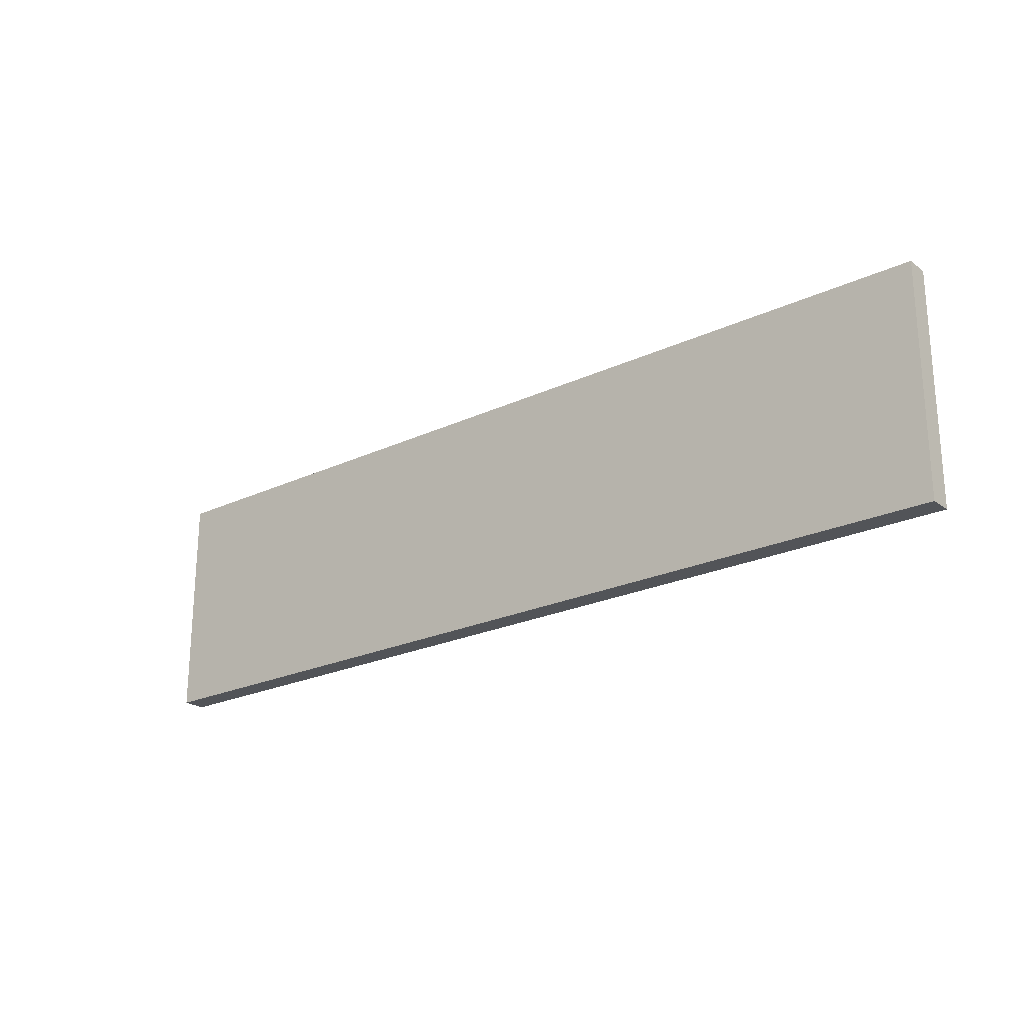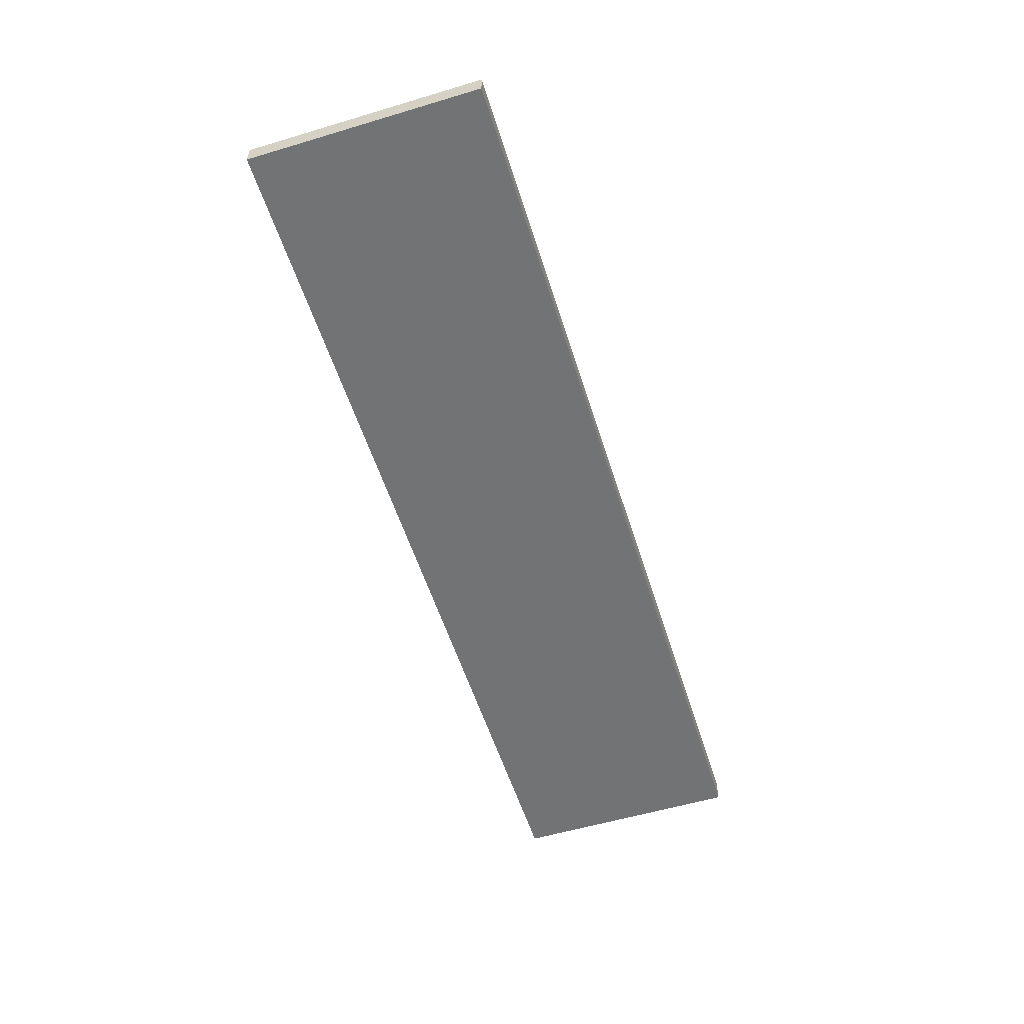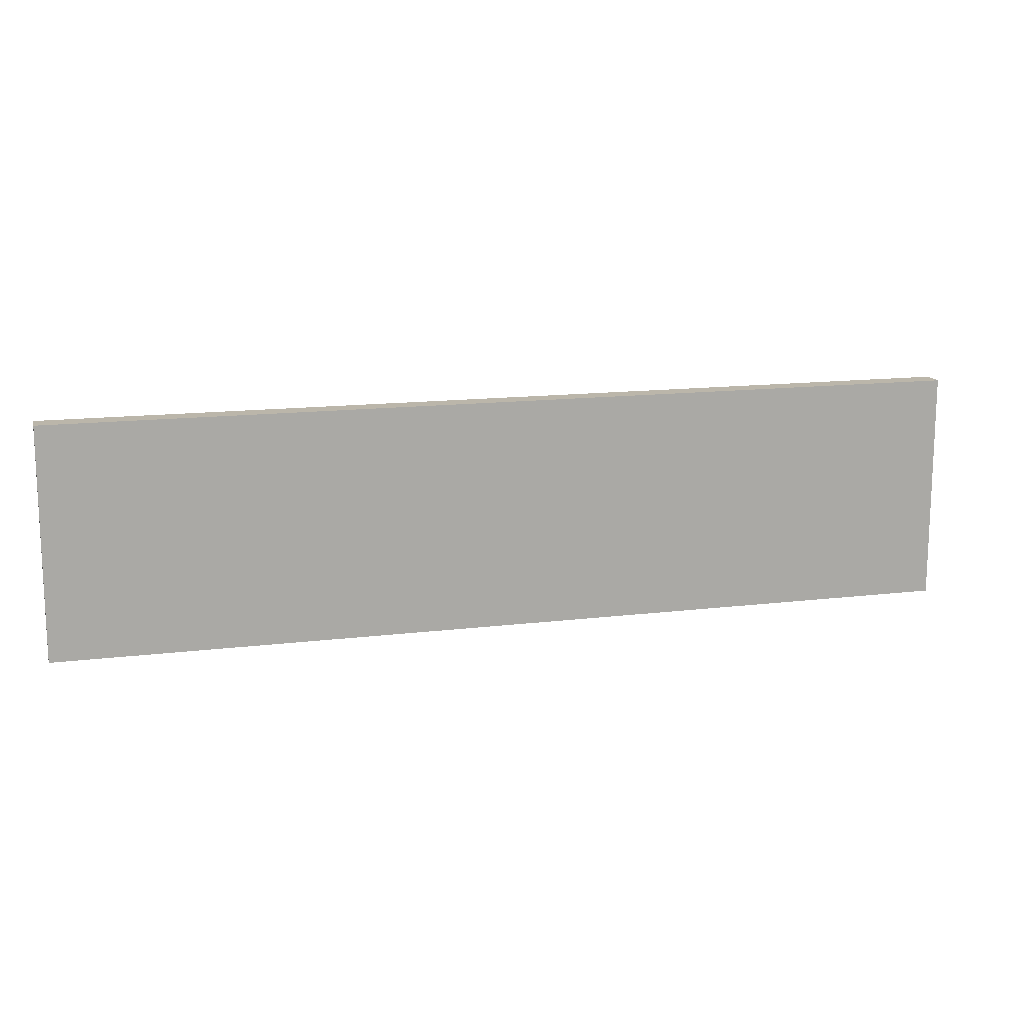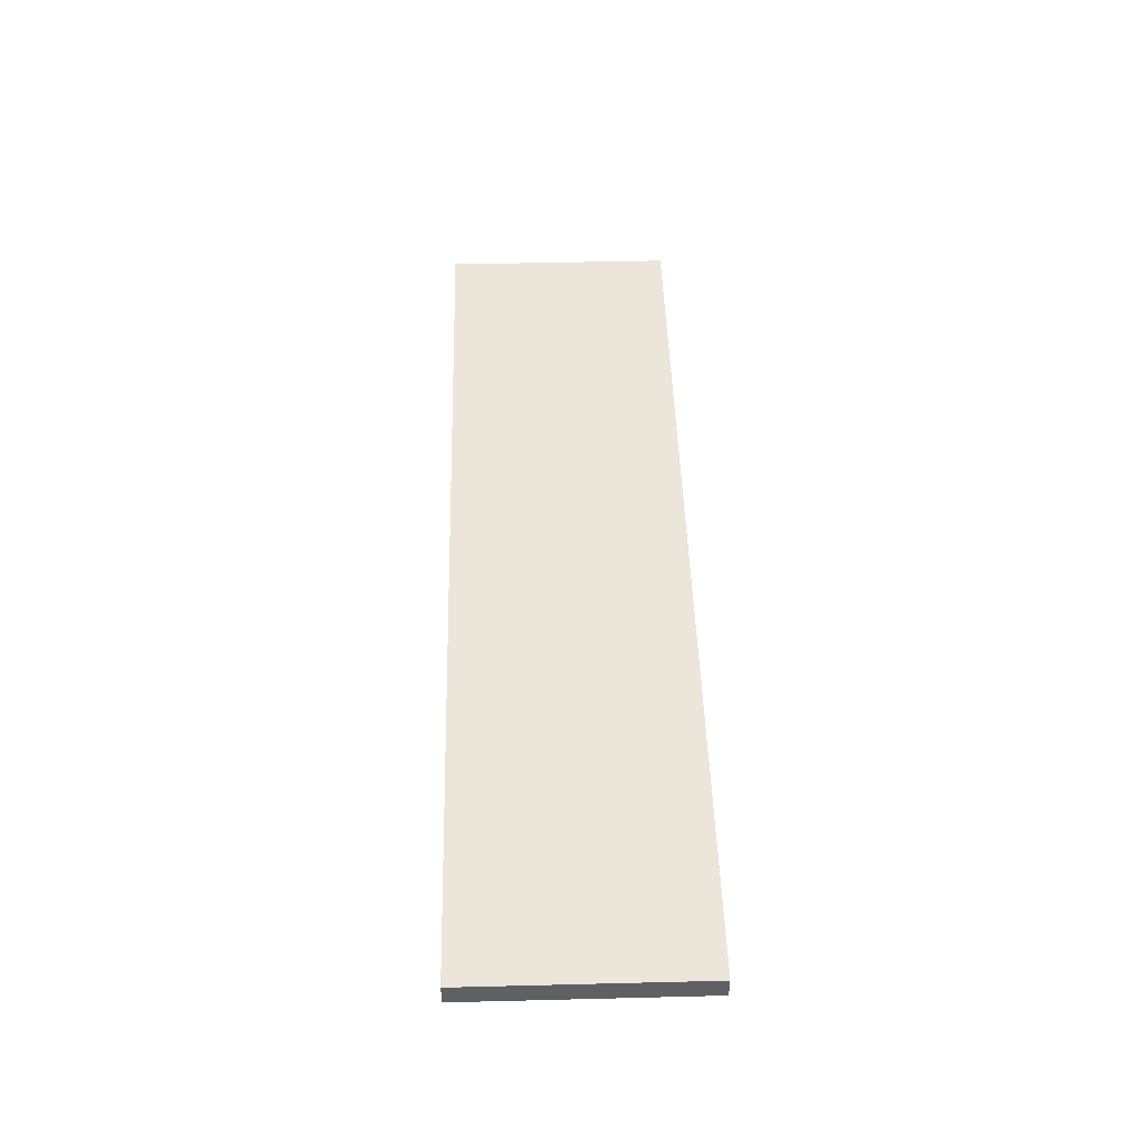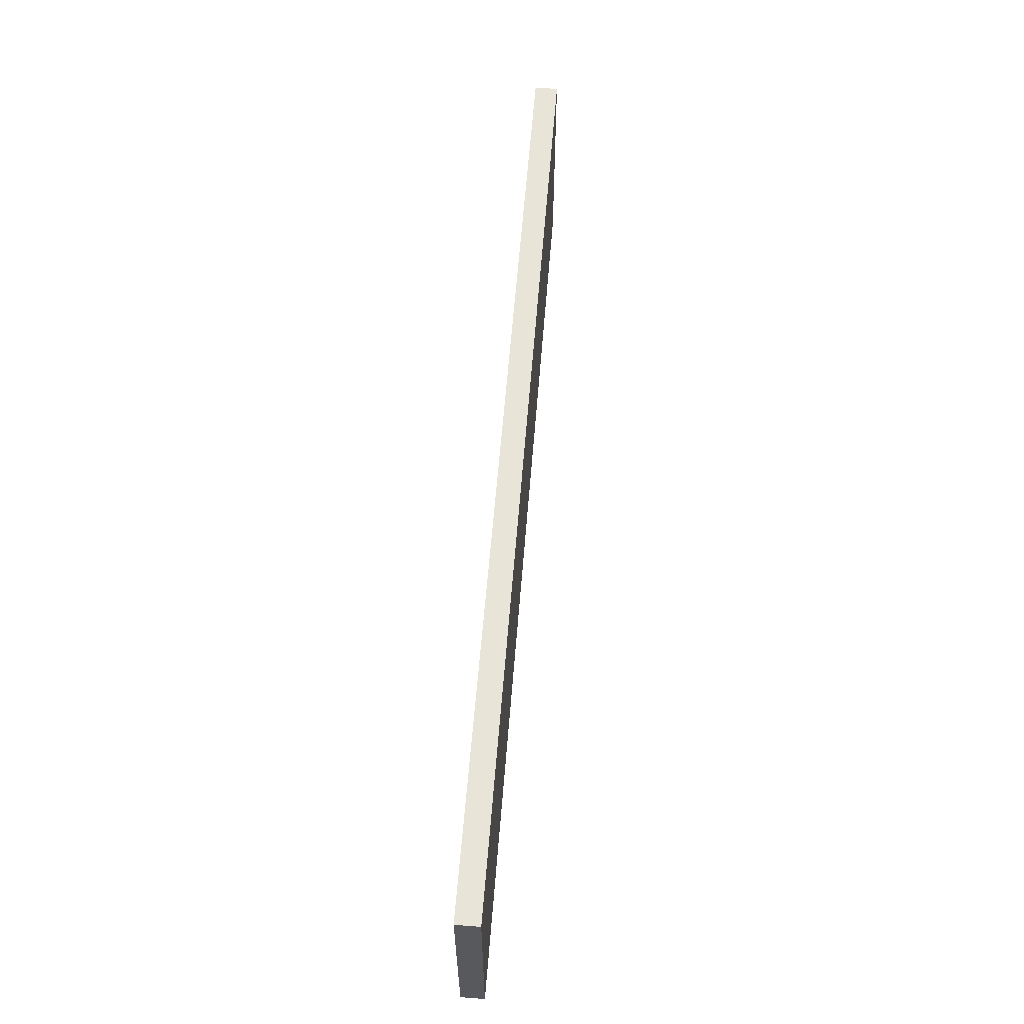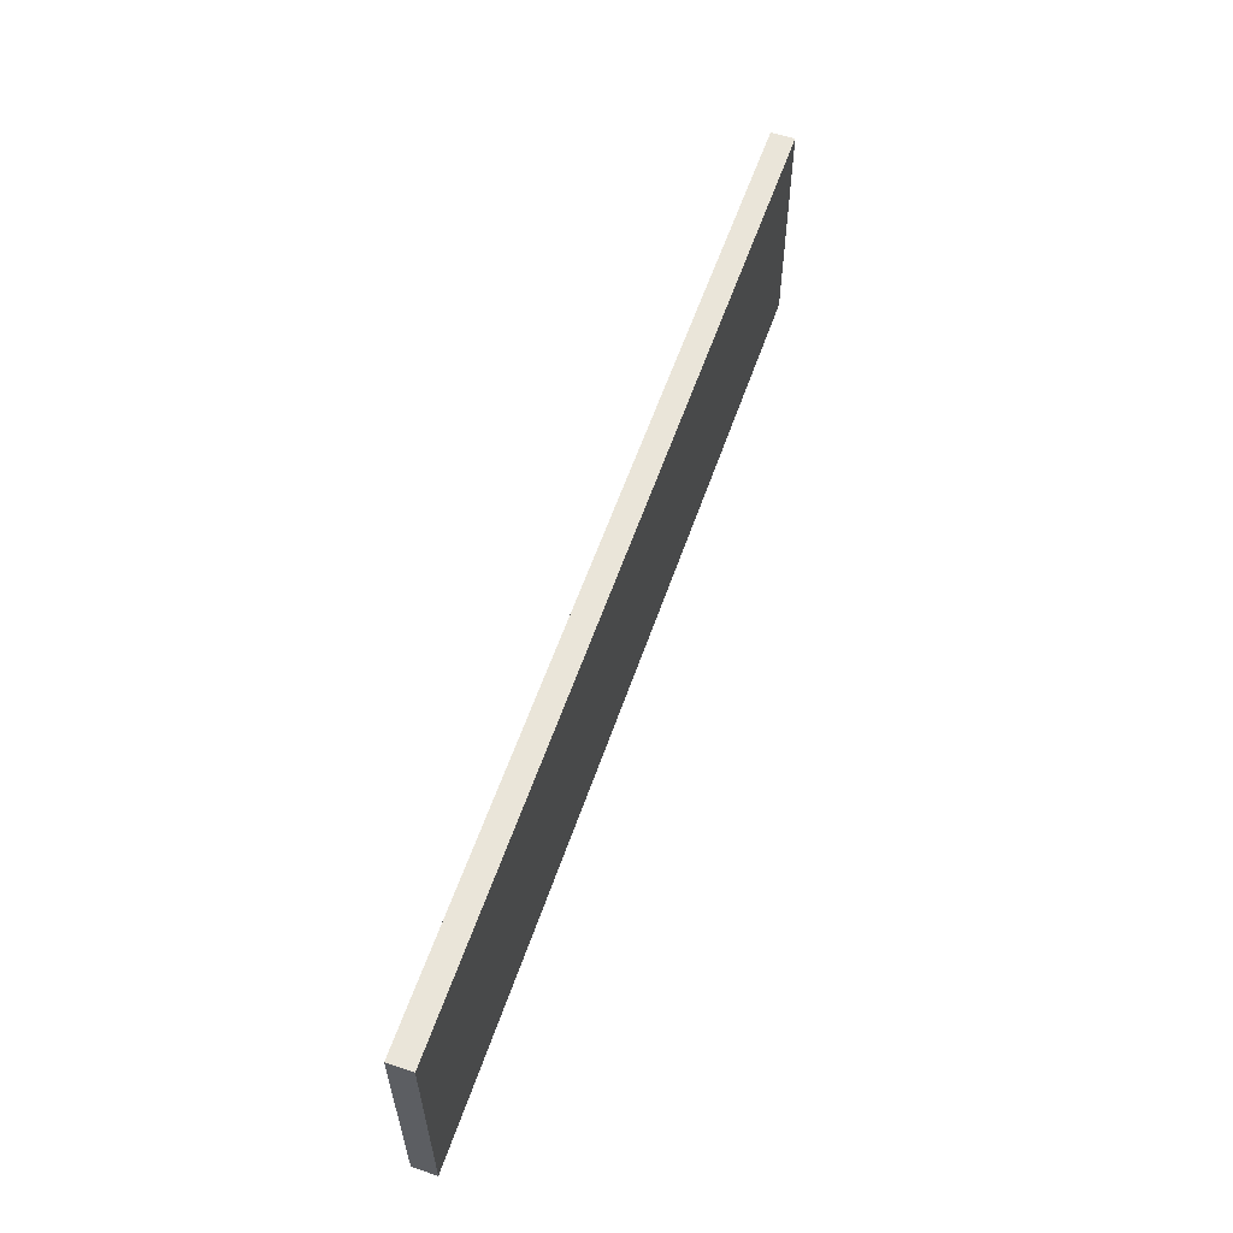
<metadata>
{"format":"obj","ext":"obj","renderer":"f3d","projection":"perspective","resolution":1024,"background":"white","views":[{"elev":-22.8,"azim":-141.2,"up":"+Z"},{"elev":-55.9,"azim":-72.6,"up":"+Y"},{"elev":14.1,"azim":-15.2,"up":"+Z"},{"elev":47.1,"azim":88.4,"up":"+Y"},{"elev":60.5,"azim":94.6,"up":"+Z"},{"elev":58.3,"azim":-71.1,"up":"+Z"}]}
</metadata>
<code>
o Cube
v -2 0.1 -0
v -2 -0 -0
v 2 0.1 0
v 2 -0 0
v -2 0.1 1
v -2 -0 1
v 2 0.1 1
v 2 -0 1
f 1 5 7 3
f 4 3 7 8
f 8 7 5 6
f 6 2 4 8
f 2 1 3 4
f 6 5 1 2

</code>
